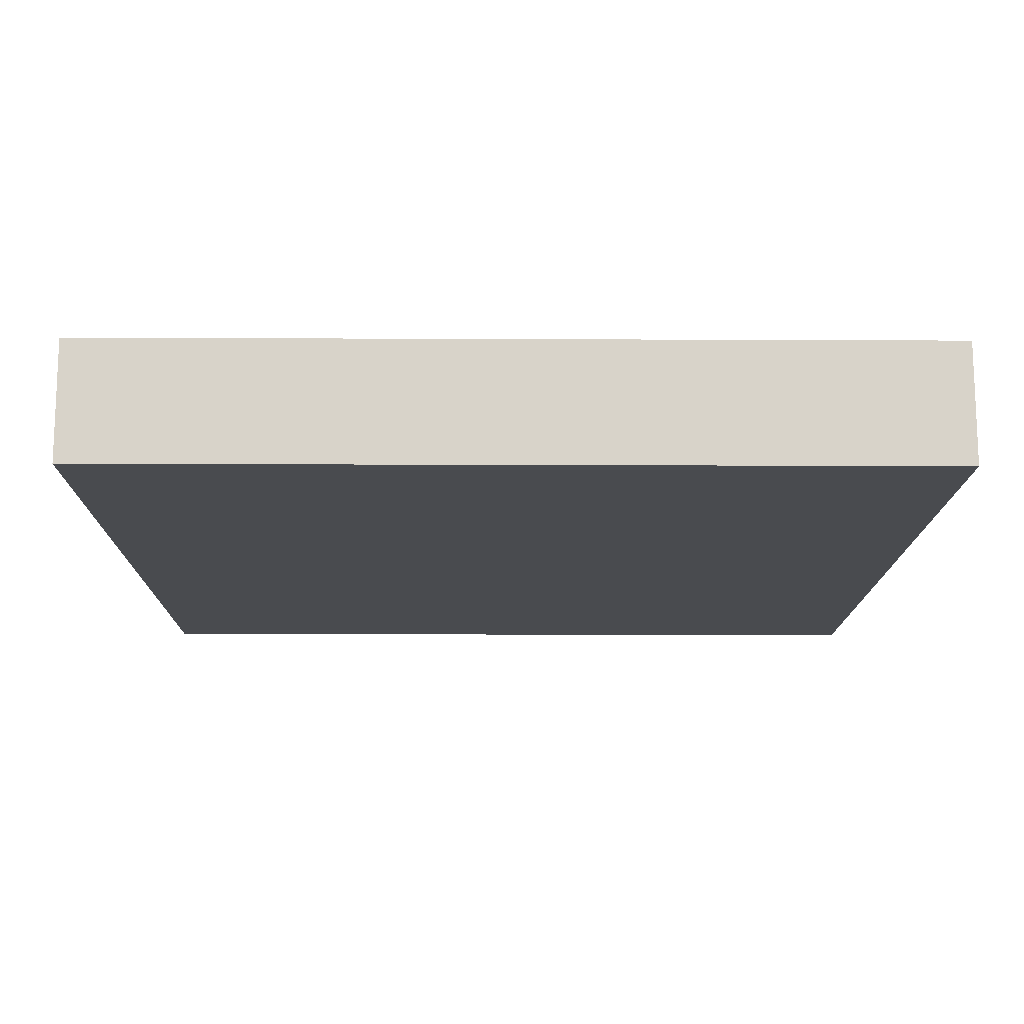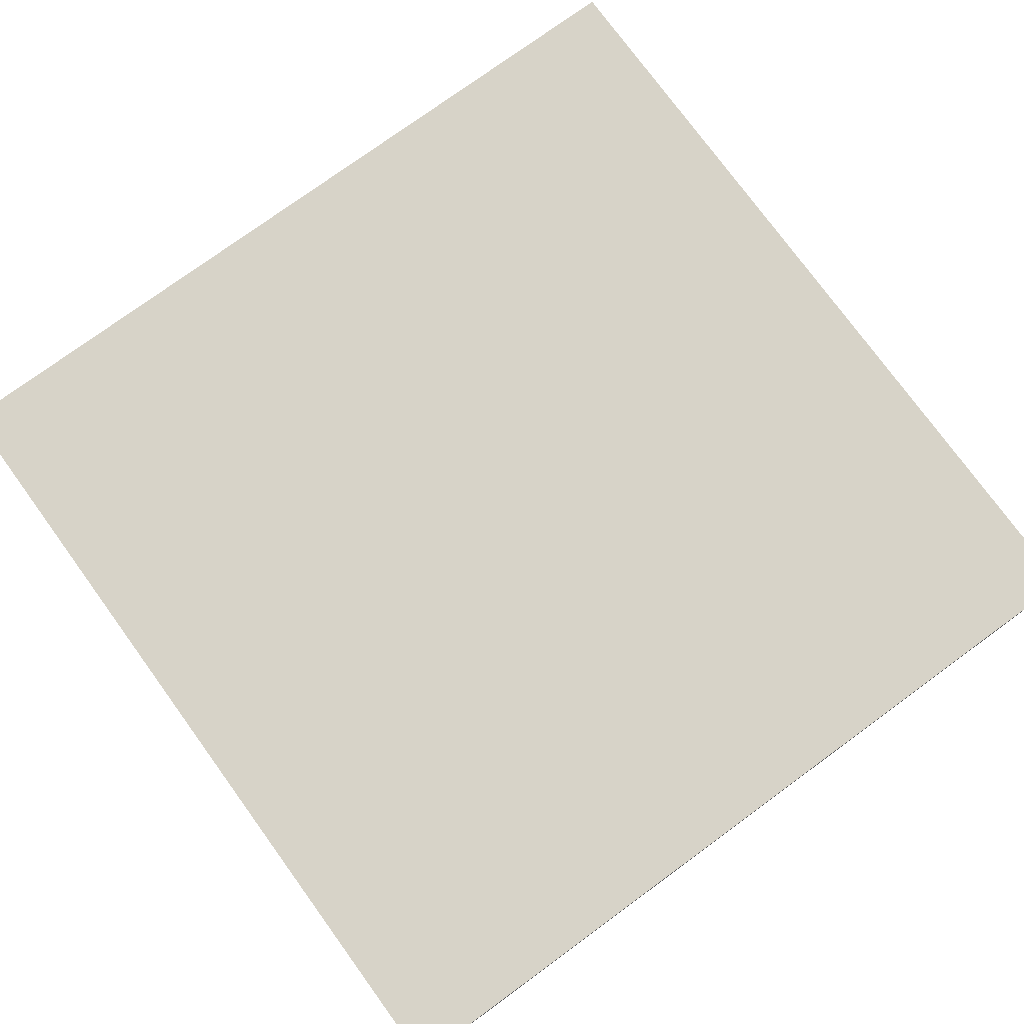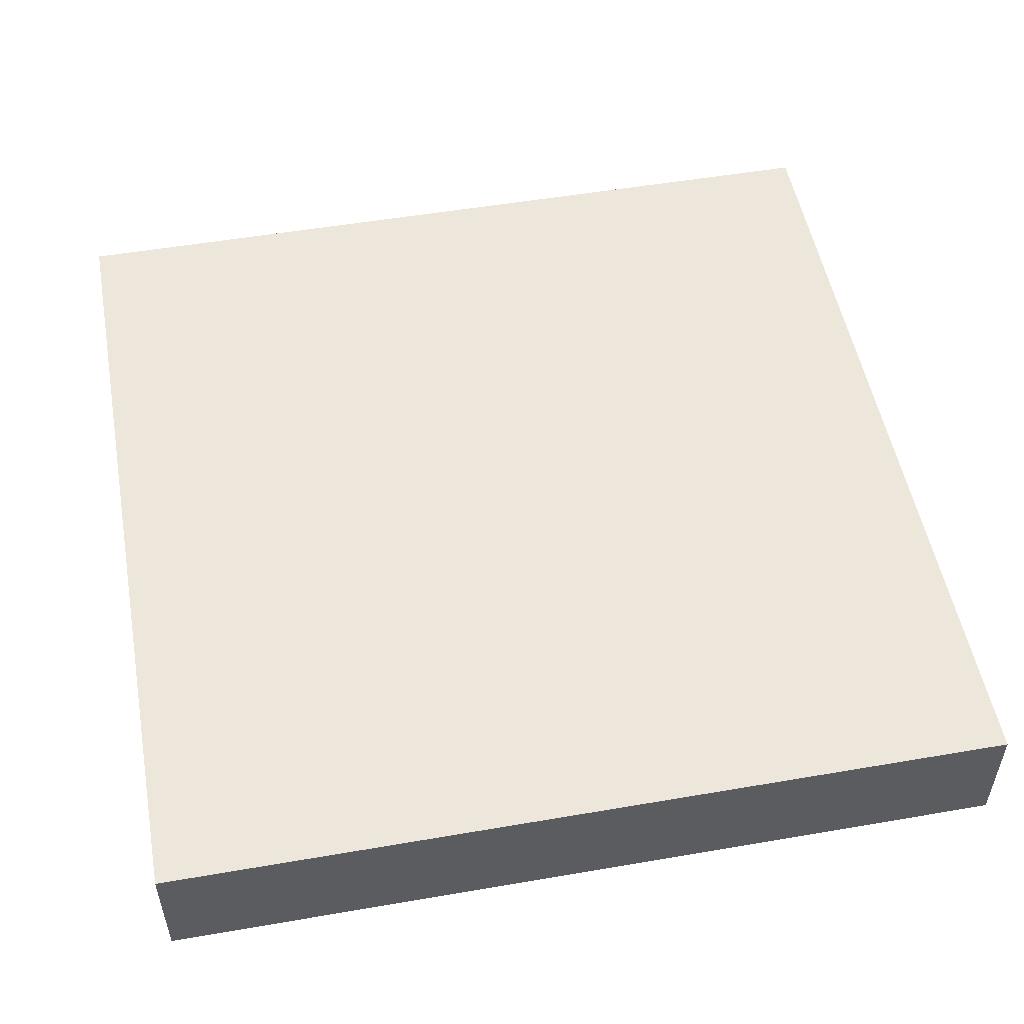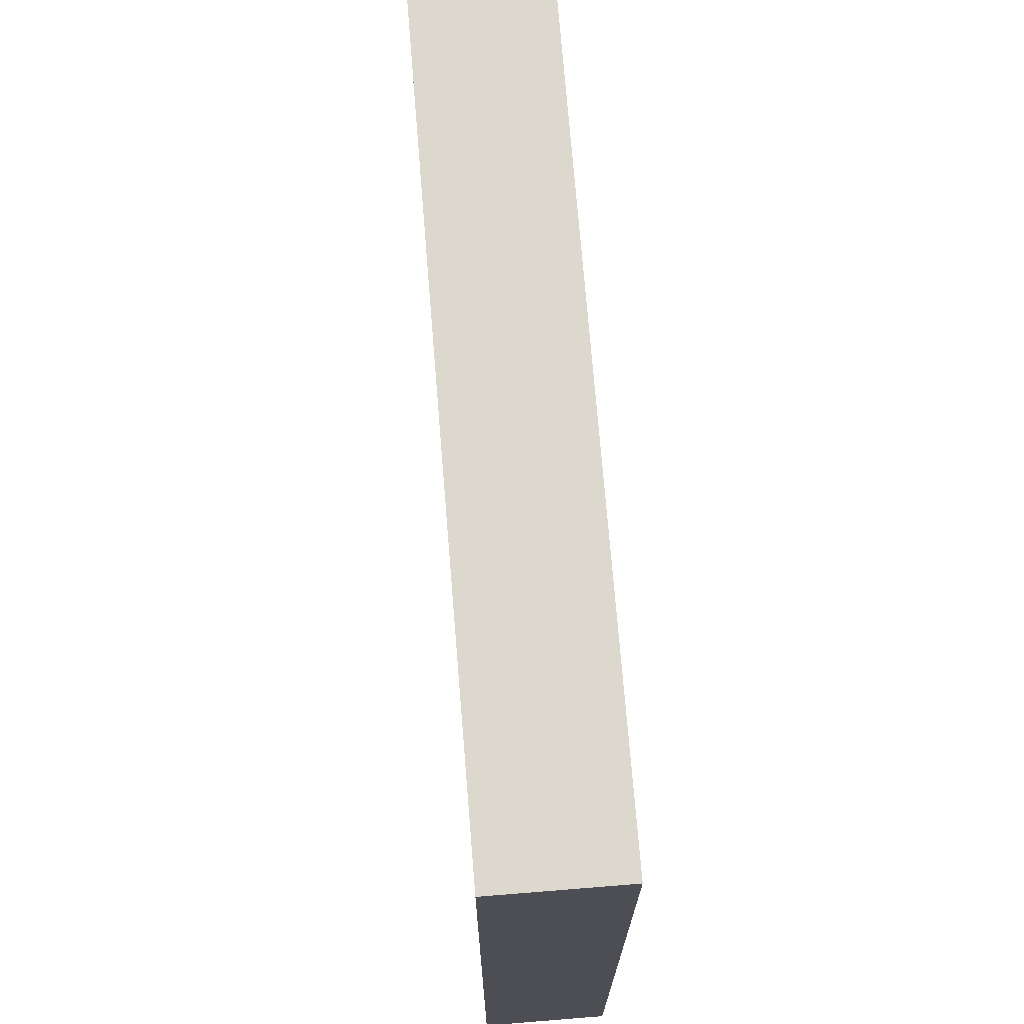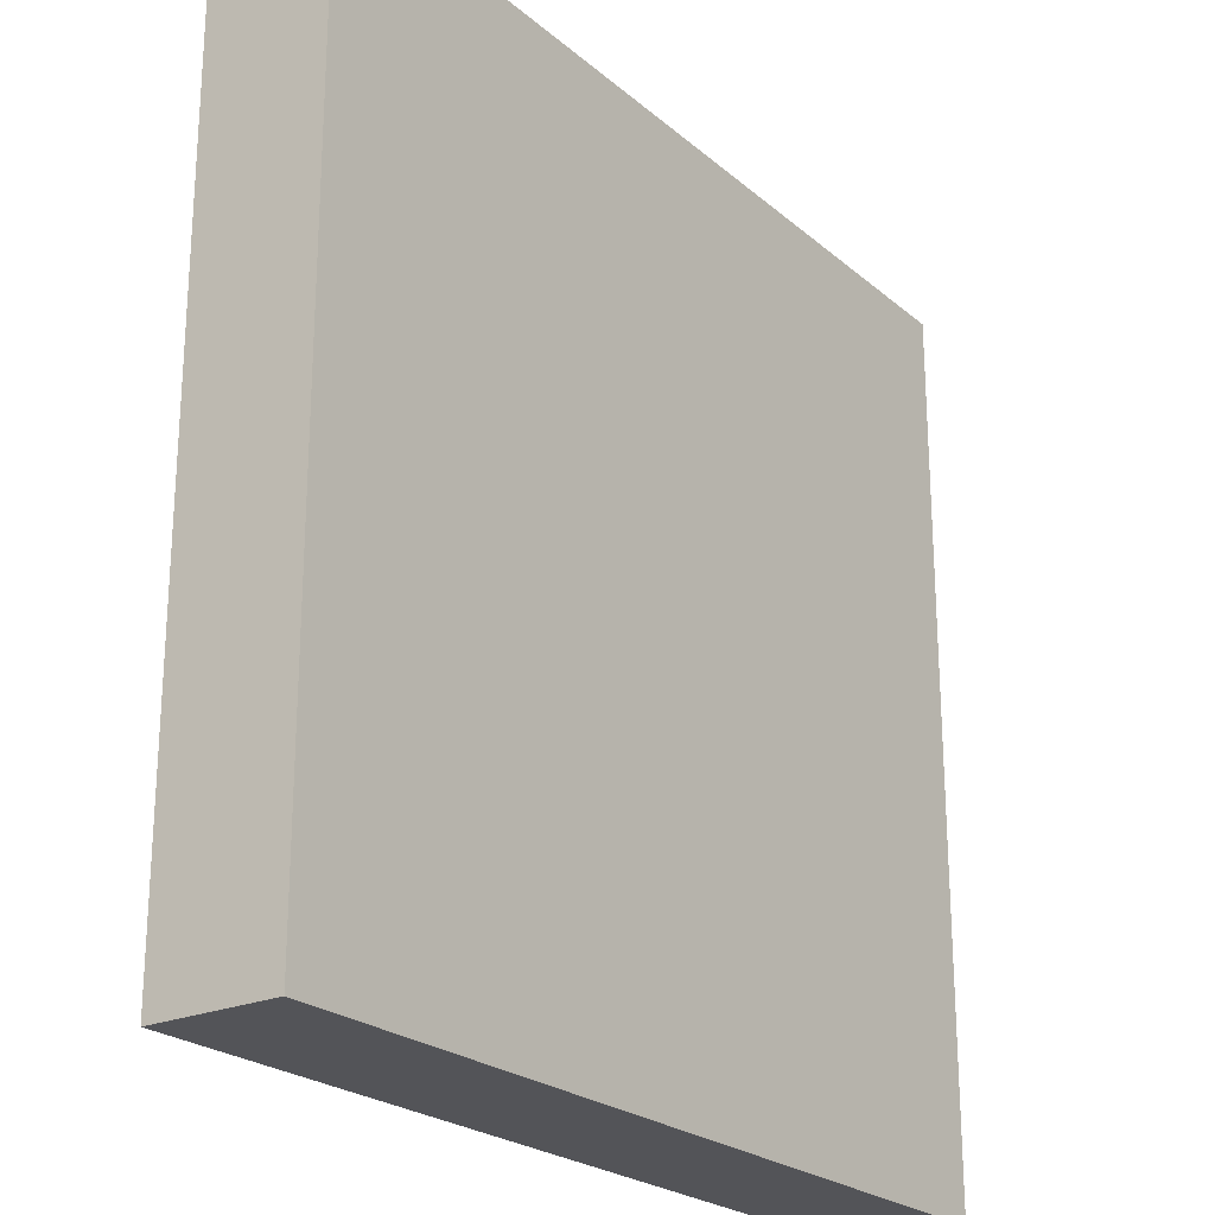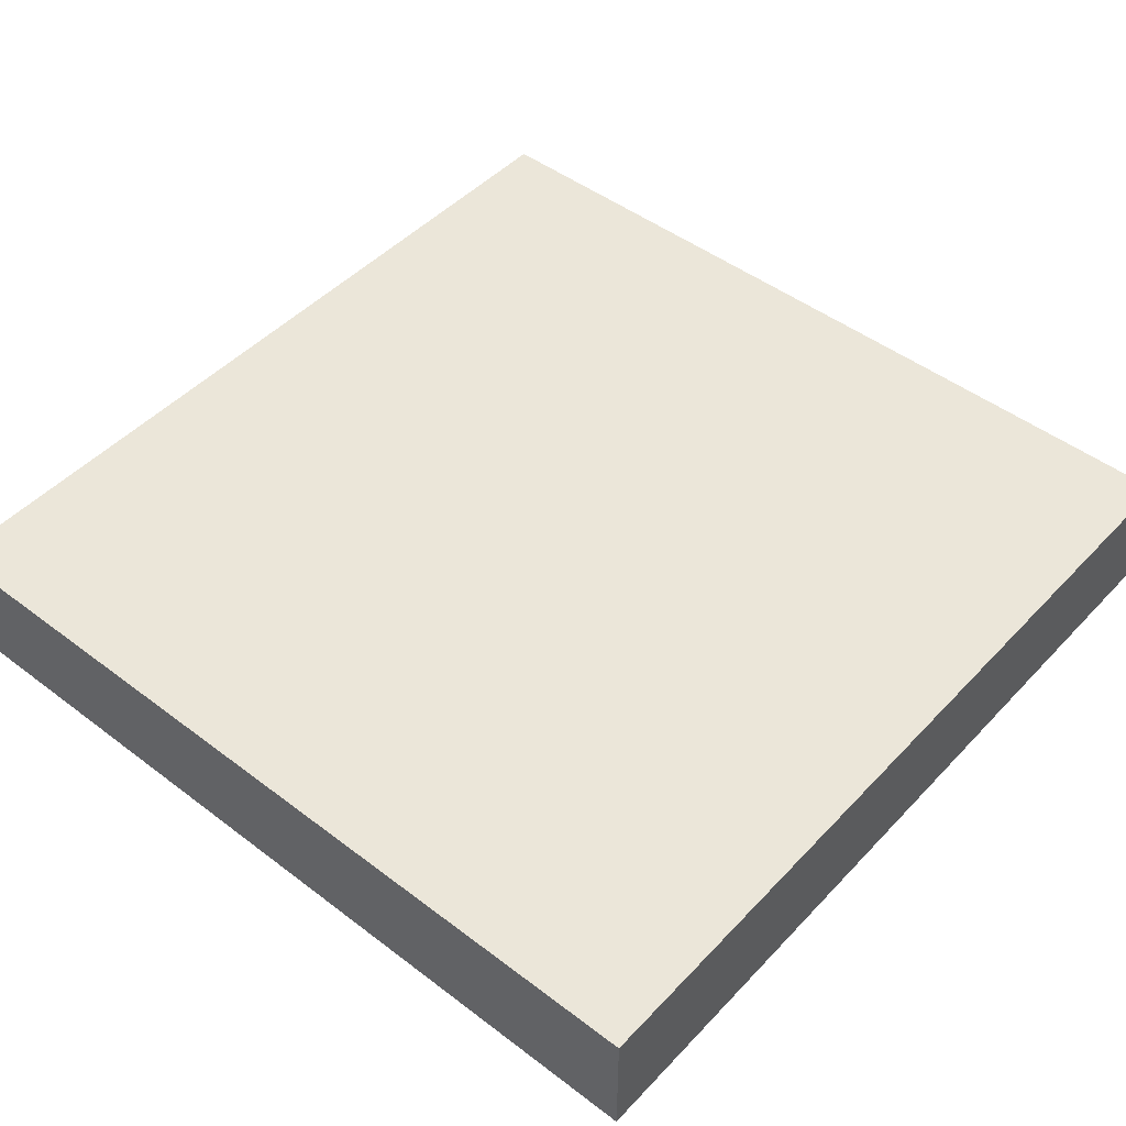
<metadata>
{"format":"obj","ext":"obj","renderer":"f3d","projection":"perspective","resolution":1024,"background":"white","views":[{"elev":-13.9,"azim":-90.6,"up":"+Y"},{"elev":76.7,"azim":143.9,"up":"+Y"},{"elev":52.3,"azim":-10.5,"up":"+Y"},{"elev":72.2,"azim":-94.6,"up":"+Z"},{"elev":-23.4,"azim":125.7,"up":"+Z"},{"elev":47.4,"azim":-49.4,"up":"+Y"}]}
</metadata>
<code>
g Brick2
v -3.5 0 3.5
v -3.5 0 1.5
v -3.5 0 -1.5
v -3.5 0 -3.5
v -3.5 1 3.5
v -3.5 1 1.5
v -3.5 1 -1.5
v -3.5 1 -3.5
v 3.5 0 3.5
v 3.5 0 1.5
v 3.5 0 -1.5
v 3.5 0 -3.5
v 3.5 1 3.5
v 3.5 1 1.5
v 3.5 1 -1.5
v 3.5 1 -3.5
v -3.5 0 3.5
v -3.5 1 3.5
v -1.5 0 3.5
v -1.5 1 3.5
v 1.5 0 3.5
v 1.5 1 3.5
v 3.5 0 3.5
v 3.5 1 3.5
v -3.5 0 -3.5
v -3.5 1 -3.5
v -1.5 0 -3.5
v -1.5 1 -3.5
v 1.5 0 -3.5
v 1.5 1 -3.5
v 3.5 0 -3.5
v 3.5 1 -3.5
v -3.5 0 3.5
v -1.5 0 3.5
v 1.5 0 3.5
v 3.5 0 3.5
v -2.5 0 2.5
v -1.5 0 2.5
v 1.5 0 2.5
v 2.5 0 2.5
v -3.5 0 1.5
v -2.5 0 1.5
v -0.5 0 1.5
v 0.5 0 1.5
v 2.5 0 1.5
v 3.5 0 1.5
v -1.5 0 0.5
v -0.5 0 0.5
v 0.5 0 0.5
v 1.5 0 0.5
v -1.5 0 -0.5
v -0.5 0 -0.5
v 0.5 0 -0.5
v 1.5 0 -0.5
v -3.5 0 -1.5
v -2.5 0 -1.5
v -0.5 0 -1.5
v 0.5 0 -1.5
v 2.5 0 -1.5
v 3.5 0 -1.5
v -2.5 0 -2.5
v -1.5 0 -2.5
v 1.5 0 -2.5
v 2.5 0 -2.5
v -3.5 0 -3.5
v -1.5 0 -3.5
v 1.5 0 -3.5
v 3.5 0 -3.5
v -3.5 1 3.5
v -1.5 1 3.5
v 1.5 1 3.5
v 3.5 1 3.5
v -2.5 1 2.5
v -1.5 1 2.5
v 1.5 1 2.5
v 2.5 1 2.5
v -3.5 1 1.5
v -2.5 1 1.5
v -0.5 1 1.5
v 0.5 1 1.5
v 2.5 1 1.5
v 3.5 1 1.5
v -1.5 1 0.5
v -0.5 1 0.5
v 0.5 1 0.5
v 1.5 1 0.5
v -1.5 1 -0.5
v -0.5 1 -0.5
v 0.5 1 -0.5
v 1.5 1 -0.5
v -3.5 1 -1.5
v -2.5 1 -1.5
v -0.5 1 -1.5
v 0.5 1 -1.5
v 2.5 1 -1.5
v 3.5 1 -1.5
v -2.5 1 -2.5
v -1.5 1 -2.5
v 1.5 1 -2.5
v 2.5 1 -2.5
v -3.5 1 -3.5
v -1.5 1 -3.5
v 1.5 1 -3.5
v 3.5 1 -3.5
f 5 2 1
f 6 3 2
f 6 2 5
f 7 4 3
f 7 3 6
f 8 4 7
f 9 10 13
f 10 11 14
f 13 10 14
f 11 12 15
f 14 11 15
f 15 12 16
f 19 18 17
f 20 18 19
f 21 20 19
f 22 20 21
f 23 22 21
f 24 22 23
f 25 26 27
f 27 26 28
f 27 28 29
f 29 28 30
f 29 30 31
f 31 30 32
f 37 34 33
f 38 35 34
f 38 34 37
f 39 36 35
f 39 35 38
f 40 36 39
f 41 37 33
f 42 38 37
f 42 37 41
f 42 39 38
f 42 40 39
f 43 40 42
f 44 40 43
f 45 36 40
f 45 40 44
f 46 36 45
f 47 42 41
f 47 43 42
f 48 44 43
f 48 43 47
f 49 46 45
f 49 44 48
f 49 45 44
f 50 46 49
f 51 47 41
f 51 48 47
f 51 50 49
f 51 49 48
f 52 50 51
f 53 50 52
f 54 46 50
f 54 50 53
f 55 51 41
f 55 52 51
f 56 52 55
f 57 53 52
f 57 52 56
f 58 54 53
f 58 53 57
f 59 46 54
f 59 54 58
f 60 46 59
f 61 56 55
f 61 58 57
f 61 57 56
f 61 59 58
f 62 59 61
f 63 59 62
f 64 60 59
f 64 59 63
f 65 61 55
f 65 62 61
f 66 63 62
f 66 62 65
f 67 64 63
f 67 63 66
f 68 60 64
f 68 64 67
f 69 70 73
f 70 71 74
f 73 70 74
f 71 72 75
f 74 71 75
f 75 72 76
f 69 73 77
f 73 74 78
f 77 73 78
f 74 75 78
f 75 76 78
f 78 76 79
f 79 76 80
f 76 72 81
f 80 76 81
f 81 72 82
f 77 78 83
f 78 79 83
f 79 80 84
f 83 79 84
f 81 82 85
f 84 80 85
f 80 81 85
f 85 82 86
f 77 83 87
f 83 84 87
f 85 86 87
f 84 85 87
f 87 86 88
f 88 86 89
f 86 82 90
f 89 86 90
f 77 87 91
f 87 88 91
f 91 88 92
f 88 89 93
f 92 88 93
f 89 90 94
f 93 89 94
f 90 82 95
f 94 90 95
f 95 82 96
f 91 92 97
f 93 94 97
f 92 93 97
f 94 95 97
f 97 95 98
f 98 95 99
f 95 96 100
f 99 95 100
f 91 97 101
f 97 98 101
f 98 99 102
f 101 98 102
f 99 100 103
f 102 99 103
f 100 96 104
f 103 100 104

</code>
